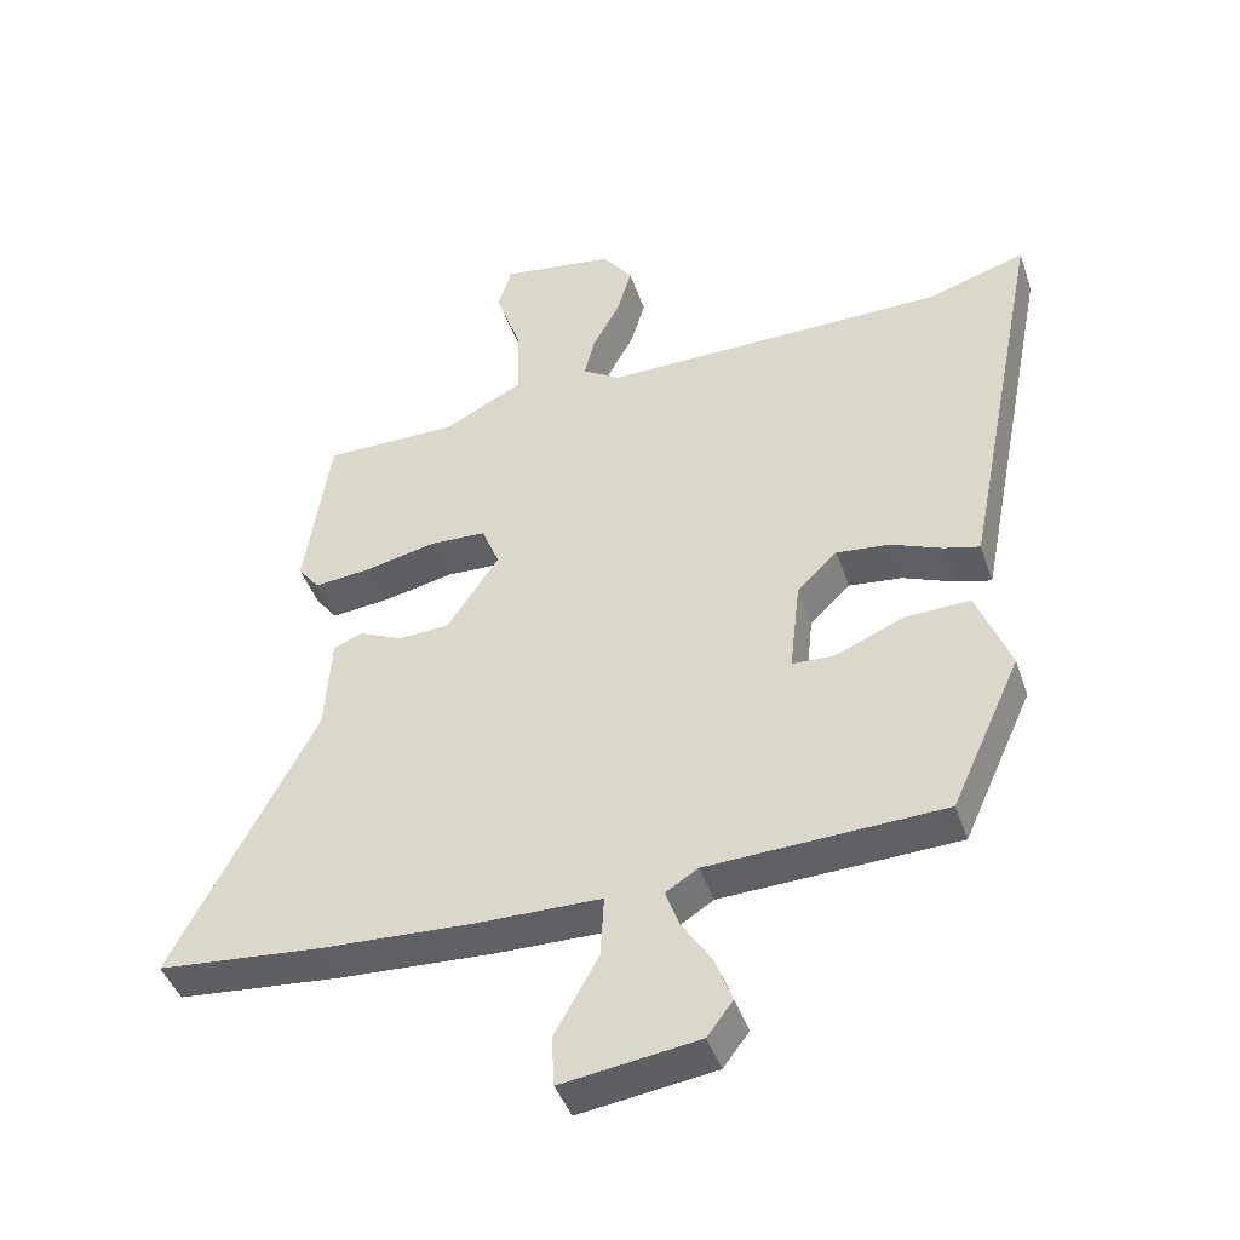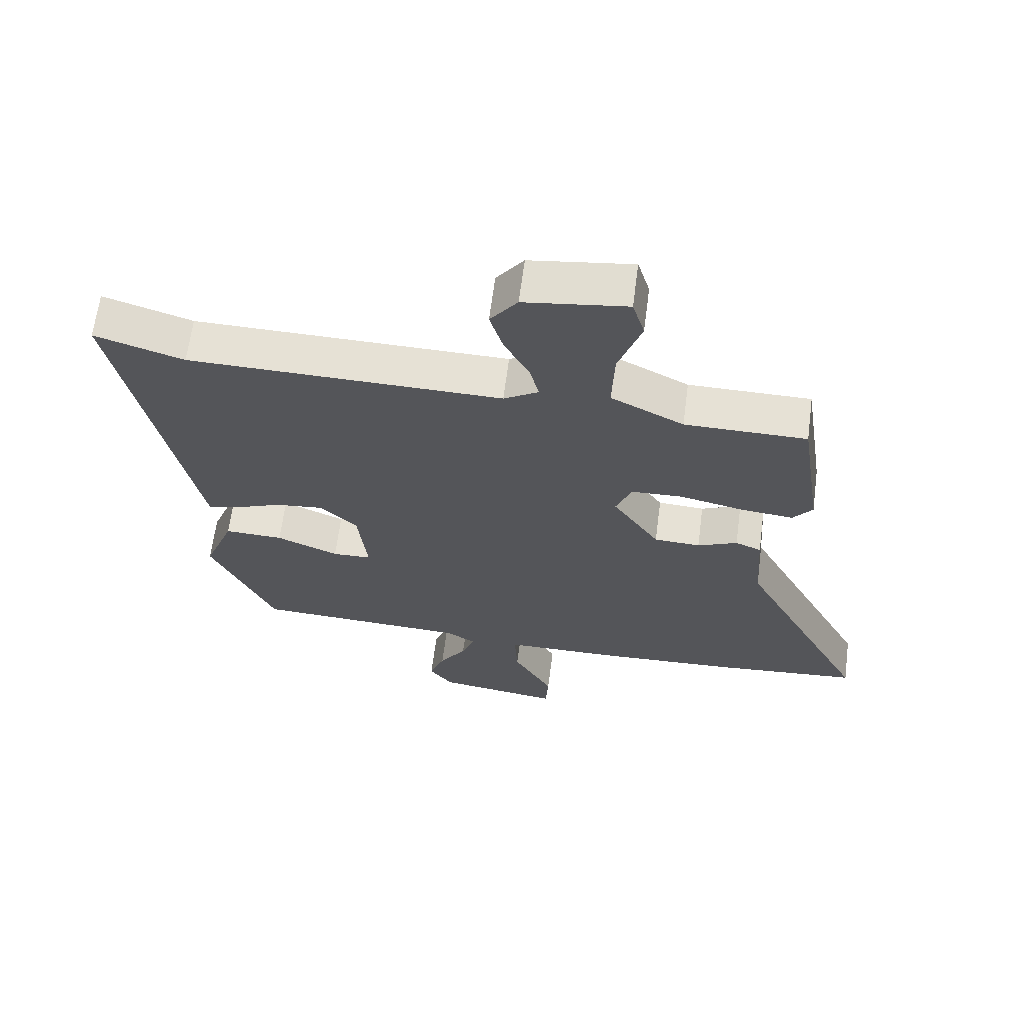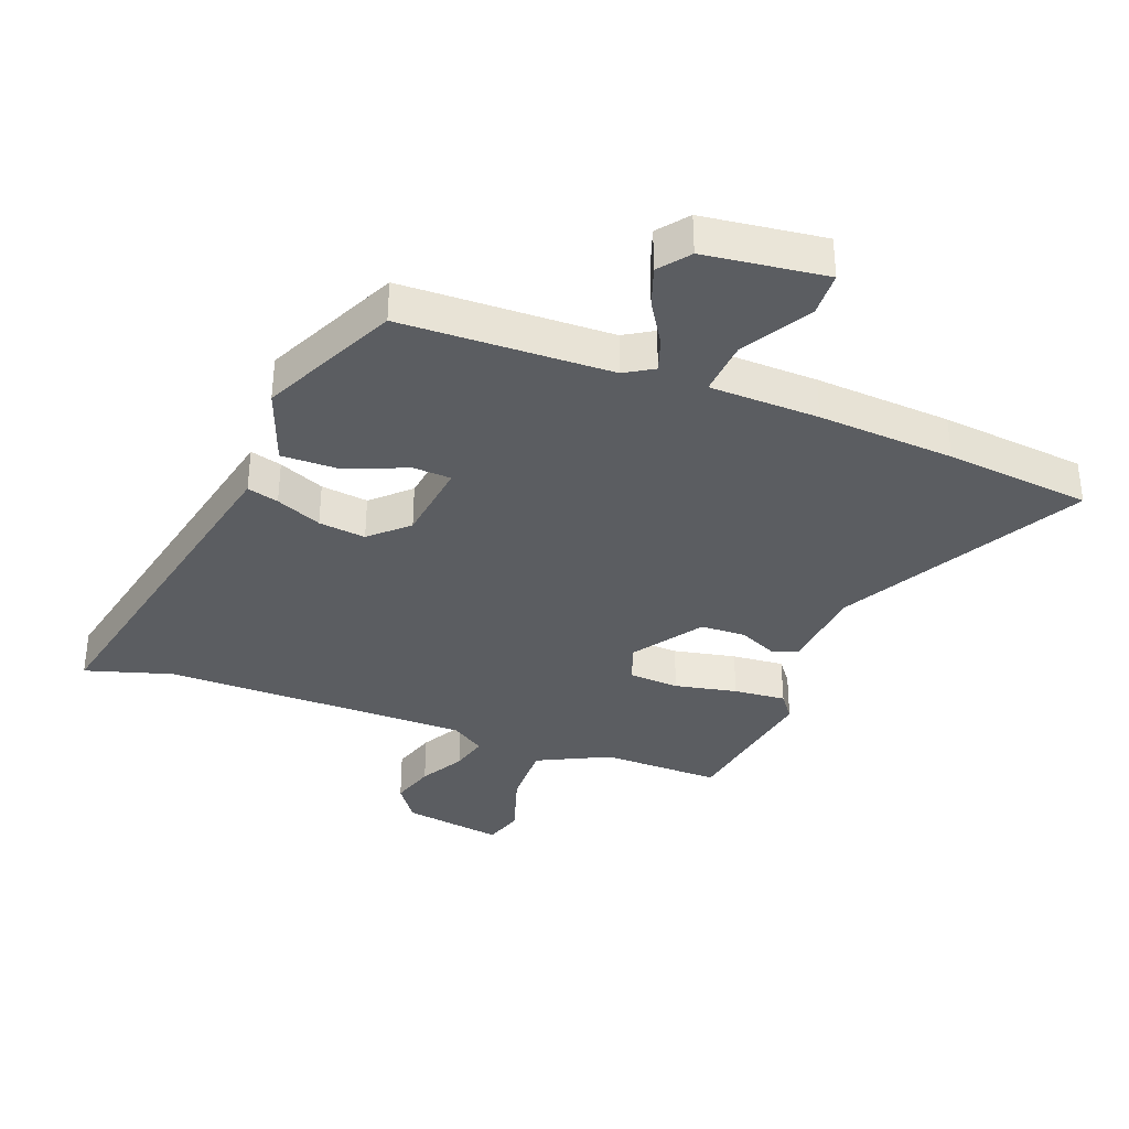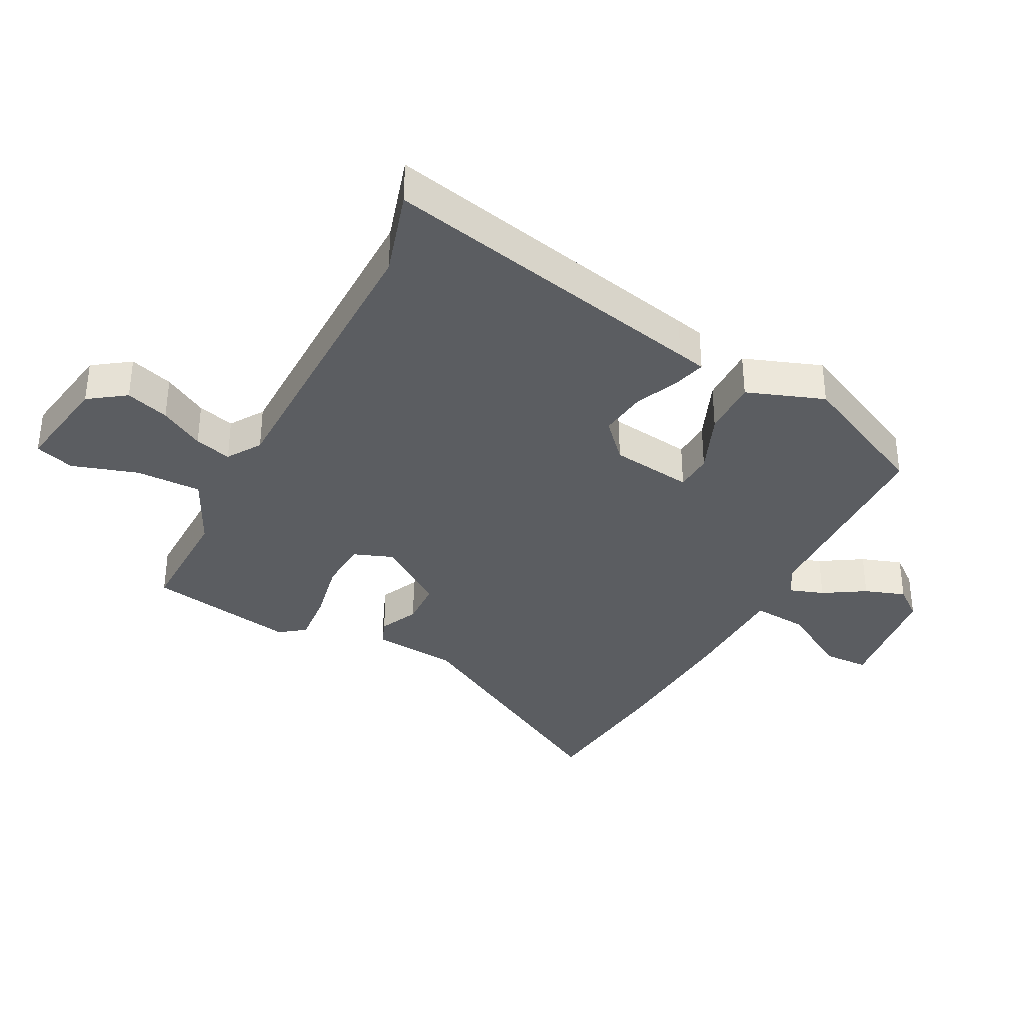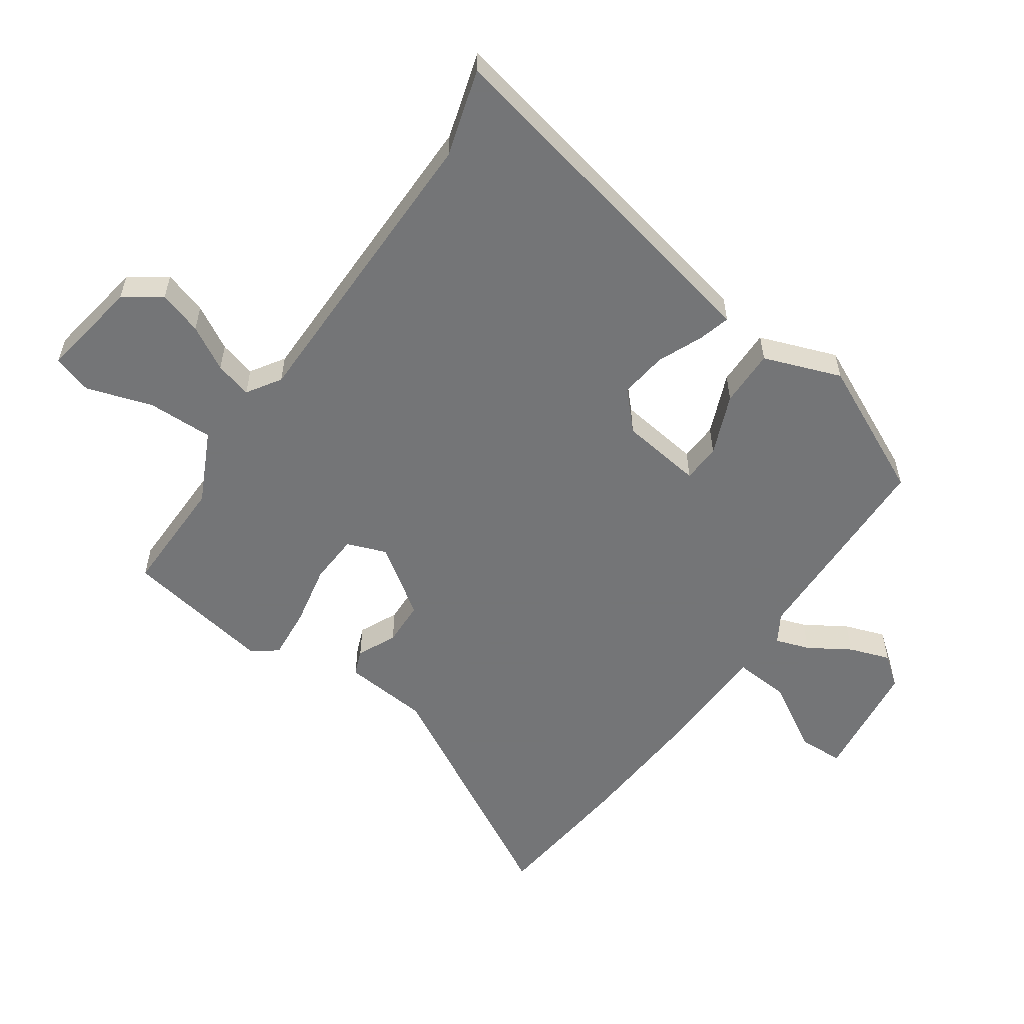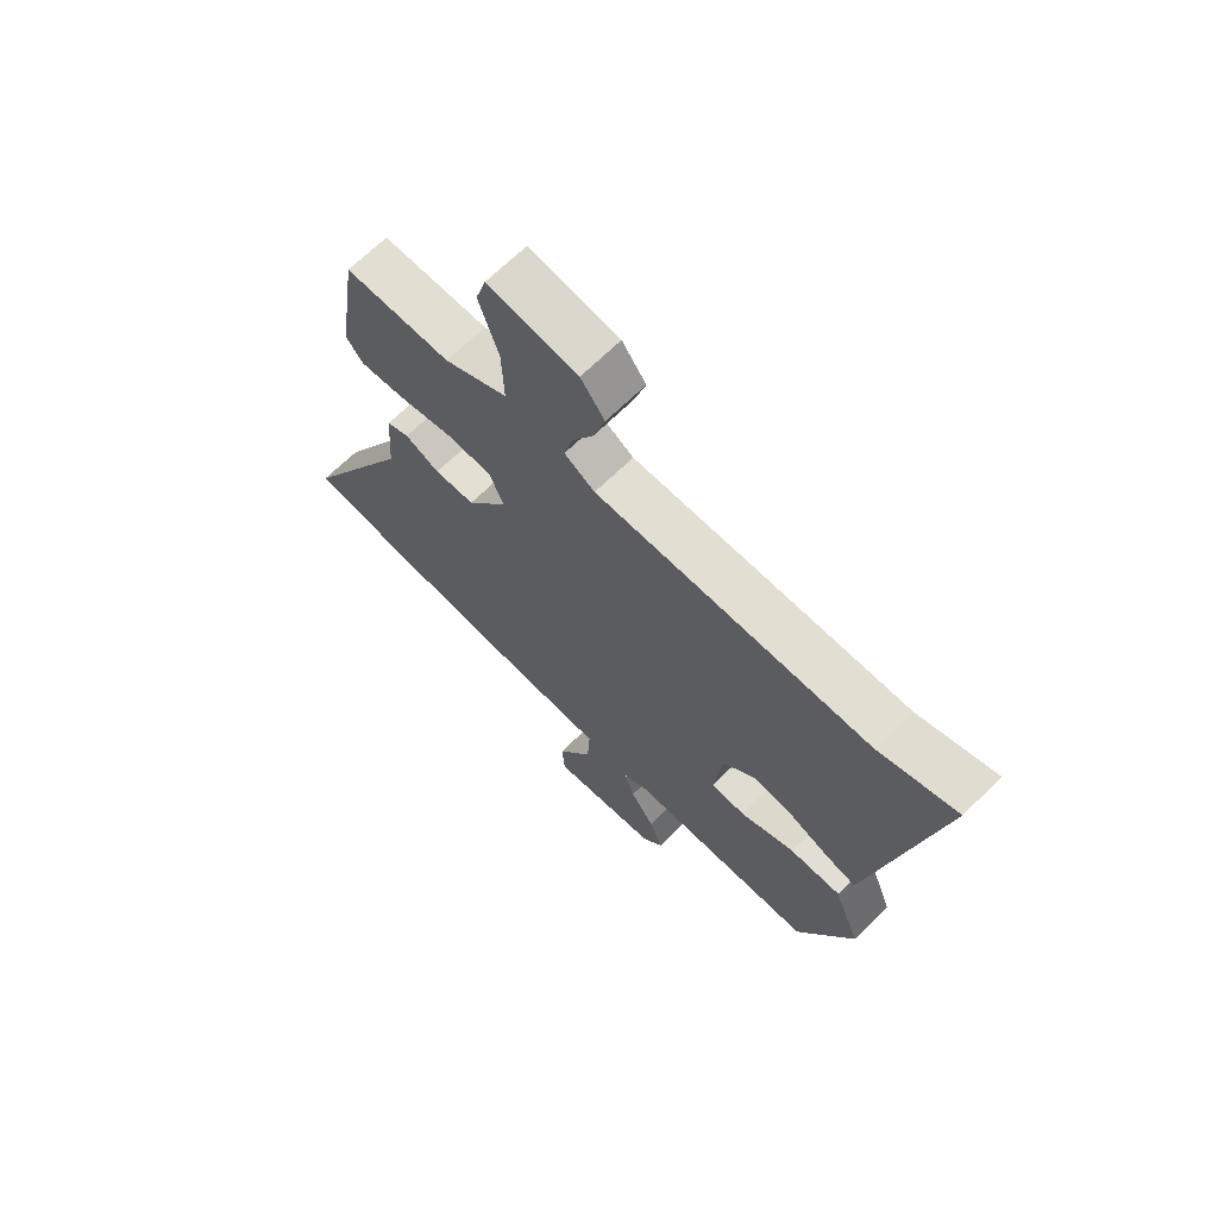
<metadata>
{"format":"obj","ext":"obj","renderer":"f3d","projection":"perspective","resolution":1024,"background":"white","views":[{"elev":-43.3,"azim":18.3,"up":"+Z"},{"elev":64.7,"azim":-172.6,"up":"+Z"},{"elev":-35.5,"azim":158.2,"up":"+Y"},{"elev":-35.7,"azim":61.3,"up":"+Y"},{"elev":-56.4,"azim":54.2,"up":"+Y"},{"elev":68.0,"azim":45.4,"up":"+Z"}]}
</metadata>
<code>
v -0.498 0.07 0.465
v -0.306 0.07 0.466
v -0.191 0.07 0.525
v -0.195 0.07 0.631
v -0.231 0.07 0.737
v -0.212 0.07 0.801
v -0.05 0.07 0.778
v -0.007 0.07 0.72
v -0.028 0.07 0.649
v -0.067 0.07 0.577
v -0.082 0.07 0.517
v -0.027 0.07 0.483
v 0.468 0.07 0.49
v 0.608 0.07 0.535
v 0.503 0.07 -0.001
v 0.494 0.07 -0.046
v 0.443 0.07 -0.033
v 0.369 0.07 -0.003
v 0.293 0.07 0.005
v 0.235 0.07 -0.051
v 0.22 0.07 -0.184
v 0.282 0.07 -0.186
v 0.38 0.07 -0.144
v 0.473 0.07 -0.141
v 0.521 0.07 -0.265
v 0.421 0.07 -0.485
v 0.082 0.07 -0.5
v 0.036 0.07 -0.529
v 0.056 0.07 -0.584
v 0.099 0.07 -0.65
v 0.123 0.07 -0.715
v 0.086 0.07 -0.764
v -0.11 0.07 -0.792
v -0.114 0.07 -0.719
v -0.051 0.07 -0.607
v -0.046 0.07 -0.518
v -0.223 0.07 -0.516
v -0.444 0.07 -0.505
v -0.68 0.07 -0.484
v -0.475 0.07 -0.095
v -0.465 0.07 0.044
v -0.424 0.07 0.061
v -0.361 0.07 0.033
v -0.288 0.07 0.037
v -0.214 0.07 0.148
v -0.239 0.07 0.211
v -0.32 0.07 0.214
v -0.42 0.07 0.192
v -0.504 0.07 0.183
v -0.535 0.07 0.223
v -0.498 0 0.465
v -0.306 0 0.466
v -0.191 0 0.525
v -0.195 0 0.631
v -0.231 0 0.737
v -0.212 0 0.801
v -0.05 0 0.778
v -0.007 0 0.72
v -0.028 0 0.649
v -0.067 0 0.577
v -0.082 0 0.517
v -0.027 0 0.483
v 0.468 0 0.49
v 0.608 0 0.535
v 0.503 0 -0.001
v 0.494 0 -0.046
v 0.443 0 -0.033
v 0.369 0 -0.003
v 0.293 0 0.005
v 0.235 0 -0.051
v 0.22 0 -0.184
v 0.282 0 -0.186
v 0.38 0 -0.144
v 0.473 0 -0.141
v 0.521 0 -0.265
v 0.421 0 -0.485
v 0.082 0 -0.5
v 0.036 0 -0.529
v 0.056 0 -0.584
v 0.099 0 -0.65
v 0.123 0 -0.715
v 0.086 0 -0.764
v -0.11 0 -0.792
v -0.114 0 -0.719
v -0.051 0 -0.607
v -0.046 0 -0.518
v -0.223 0 -0.516
v -0.444 0 -0.505
v -0.68 0 -0.484
v -0.475 0 -0.095
v -0.465 0 0.044
v -0.424 0 0.061
v -0.361 0 0.033
v -0.288 0 0.037
v -0.214 0 0.148
v -0.239 0 0.211
v -0.32 0 0.214
v -0.42 0 0.192
v -0.504 0 0.183
v -0.535 0 0.223
f 50 1 2
f 49 50 2
f 48 49 2
f 47 48 2
f 46 47 2 3
f 45 46 3
f 40 41 42 43
f 40 43 44
f 39 40 44
f 38 39 44
f 37 38 44
f 36 37 44
f 33 34 35
f 32 33 35
f 31 32 35
f 30 31 35
f 29 30 35
f 28 29 35 36
f 36 44 45
f 28 36 45
f 27 28 45
f 25 26 27
f 24 25 27
f 23 24 27
f 22 23 27
f 16 17 18
f 15 16 18
f 14 15 18
f 13 14 18
f 12 13 18 19
f 11 12 19 20
f 8 9 10
f 7 8 10
f 6 7 10
f 5 6 10
f 4 5 10
f 3 4 10 11
f 11 20 21
f 3 11 21
f 45 3 21
f 21 22 27
f 21 27 45
f 52 51 100
f 52 100 99
f 52 99 98
f 52 98 97
f 53 52 97 96
f 53 96 95
f 93 92 91 90
f 94 93 90
f 94 90 89
f 94 89 88
f 94 88 87
f 94 87 86
f 85 84 83
f 85 83 82
f 85 82 81
f 85 81 80
f 85 80 79
f 86 85 79 78
f 95 94 86
f 95 86 78
f 95 78 77
f 77 76 75
f 77 75 74
f 77 74 73
f 77 73 72
f 68 67 66
f 68 66 65
f 68 65 64
f 68 64 63
f 69 68 63 62
f 70 69 62 61
f 60 59 58
f 60 58 57
f 60 57 56
f 60 56 55
f 60 55 54
f 61 60 54 53
f 71 70 61
f 71 61 53
f 71 53 95
f 77 72 71
f 95 77 71
f 1 51 52 2
f 2 52 53 3
f 3 53 54 4
f 4 54 55 5
f 5 55 56 6
f 6 56 57 7
f 7 57 58 8
f 8 58 59 9
f 9 59 60 10
f 10 60 61 11
f 11 61 62 12
f 12 62 63 13
f 13 63 64 14
f 14 64 65 15
f 15 65 66 16
f 16 66 67 17
f 17 67 68 18
f 18 68 69 19
f 19 69 70 20
f 20 70 71 21
f 21 71 72 22
f 22 72 73 23
f 23 73 74 24
f 24 74 75 25
f 25 75 76 26
f 26 76 77 27
f 27 77 78 28
f 28 78 79 29
f 29 79 80 30
f 30 80 81 31
f 31 81 82 32
f 32 82 83 33
f 33 83 84 34
f 34 84 85 35
f 35 85 86 36
f 36 86 87 37
f 37 87 88 38
f 38 88 89 39
f 39 89 90 40
f 40 90 91 41
f 41 91 92 42
f 42 92 93 43
f 43 93 94 44
f 44 94 95 45
f 45 95 96 46
f 46 96 97 47
f 47 97 98 48
f 48 98 99 49
f 49 99 100 50
f 50 100 51 1

</code>
